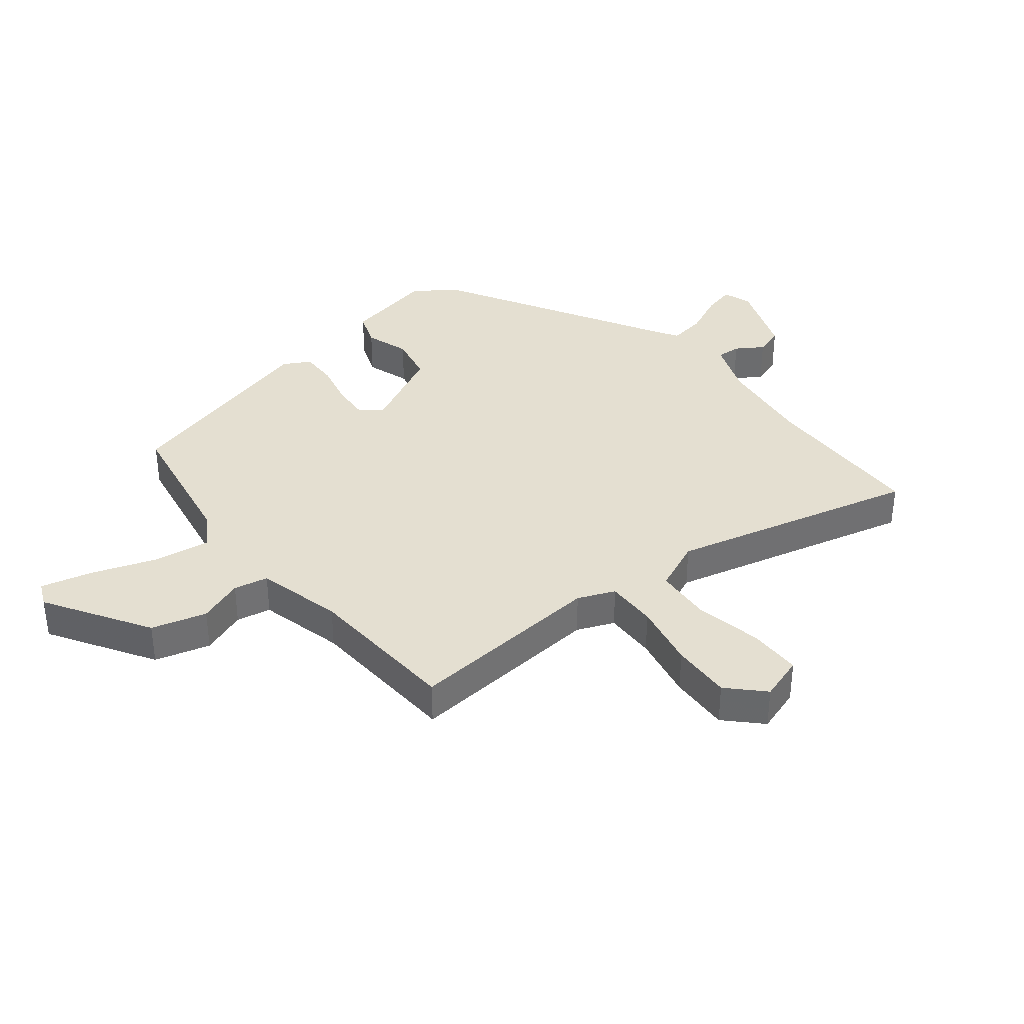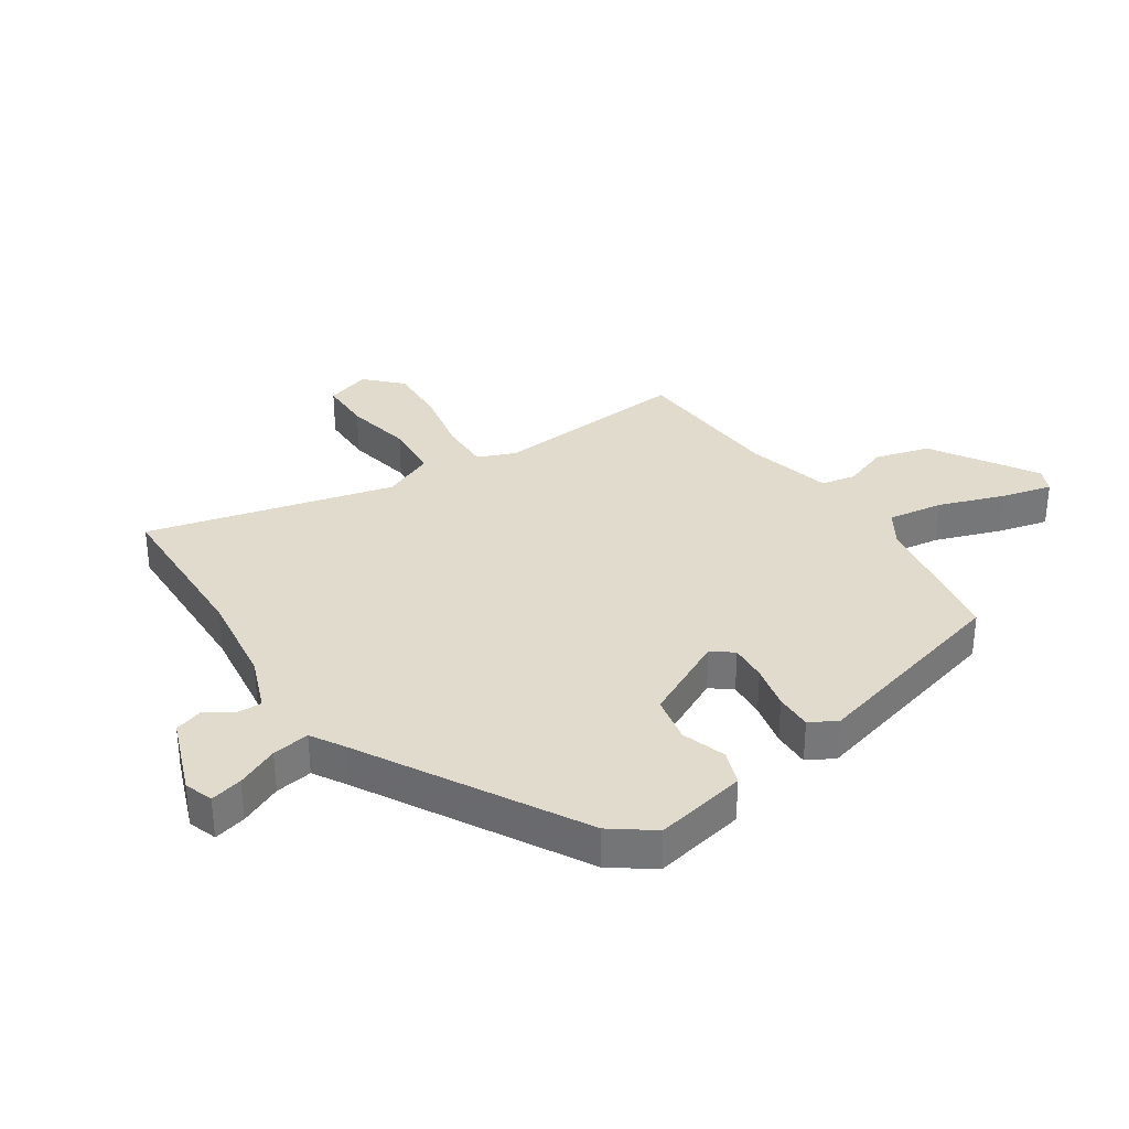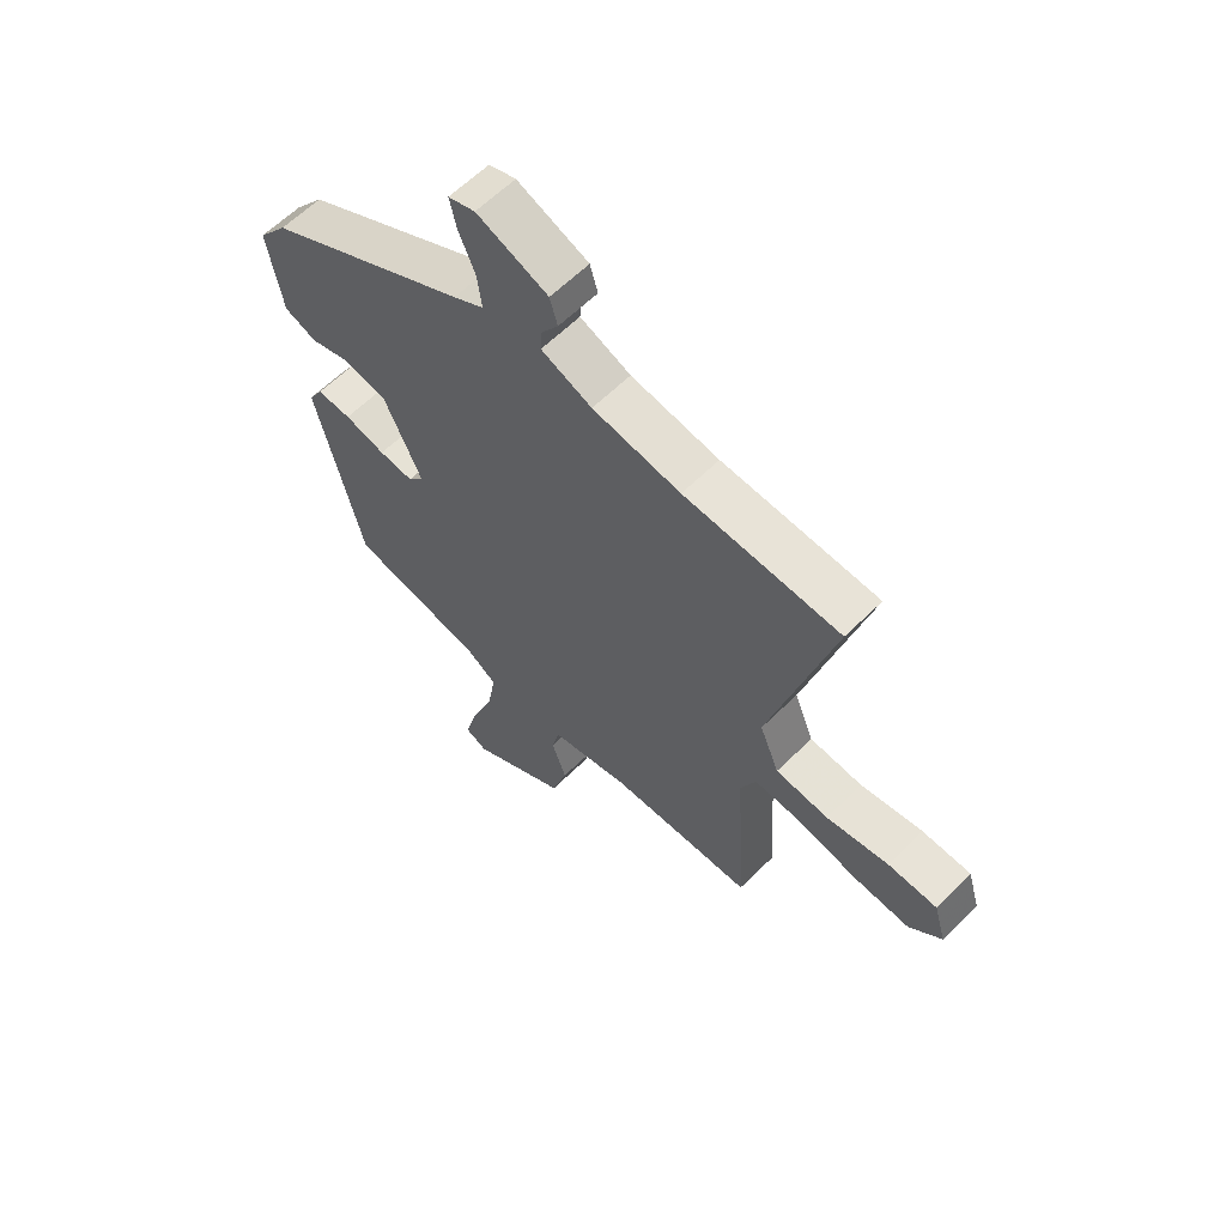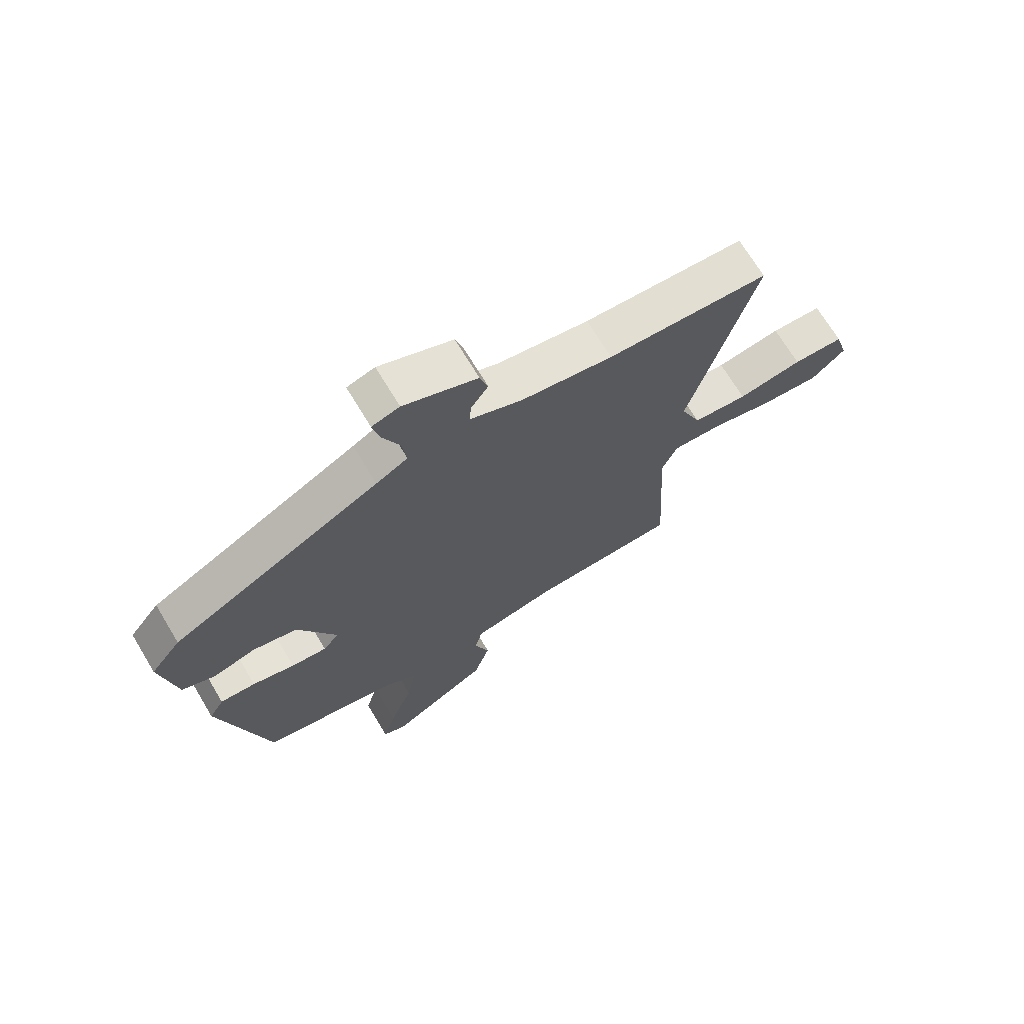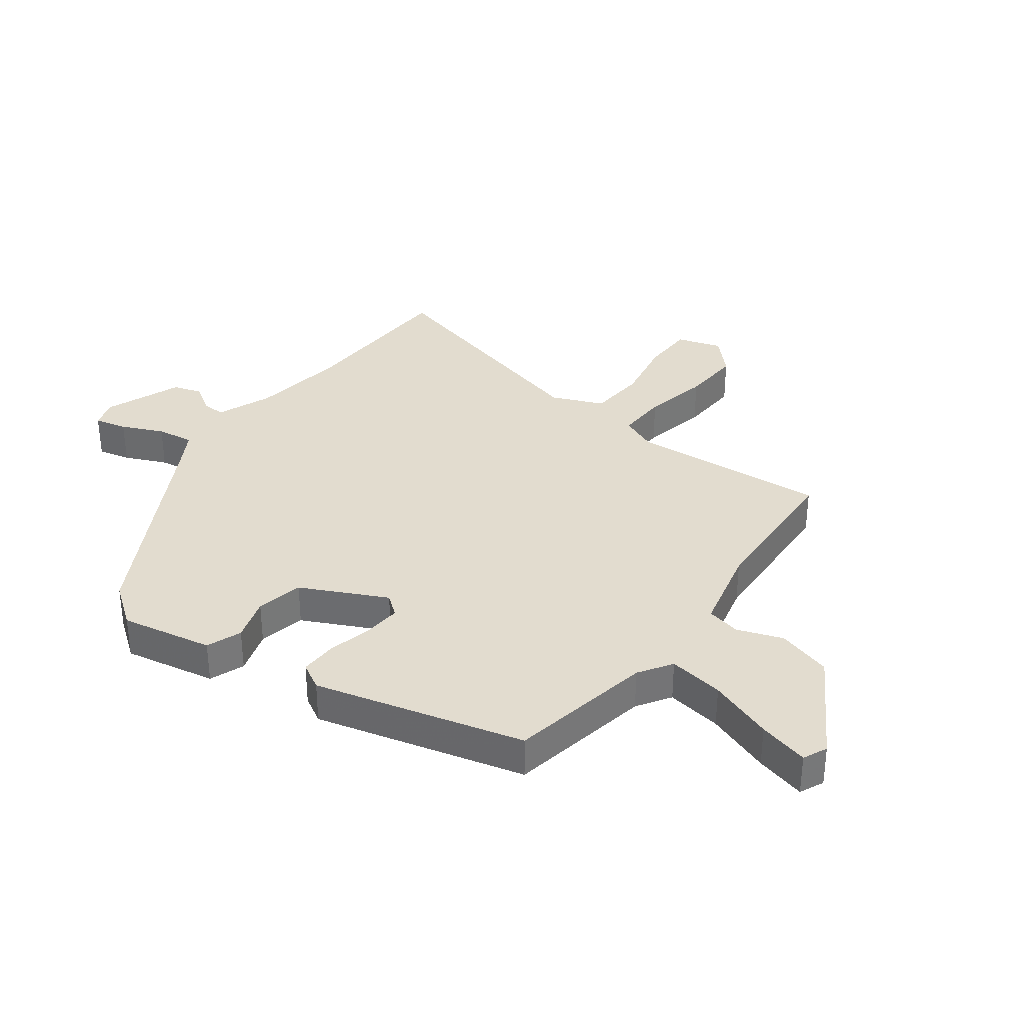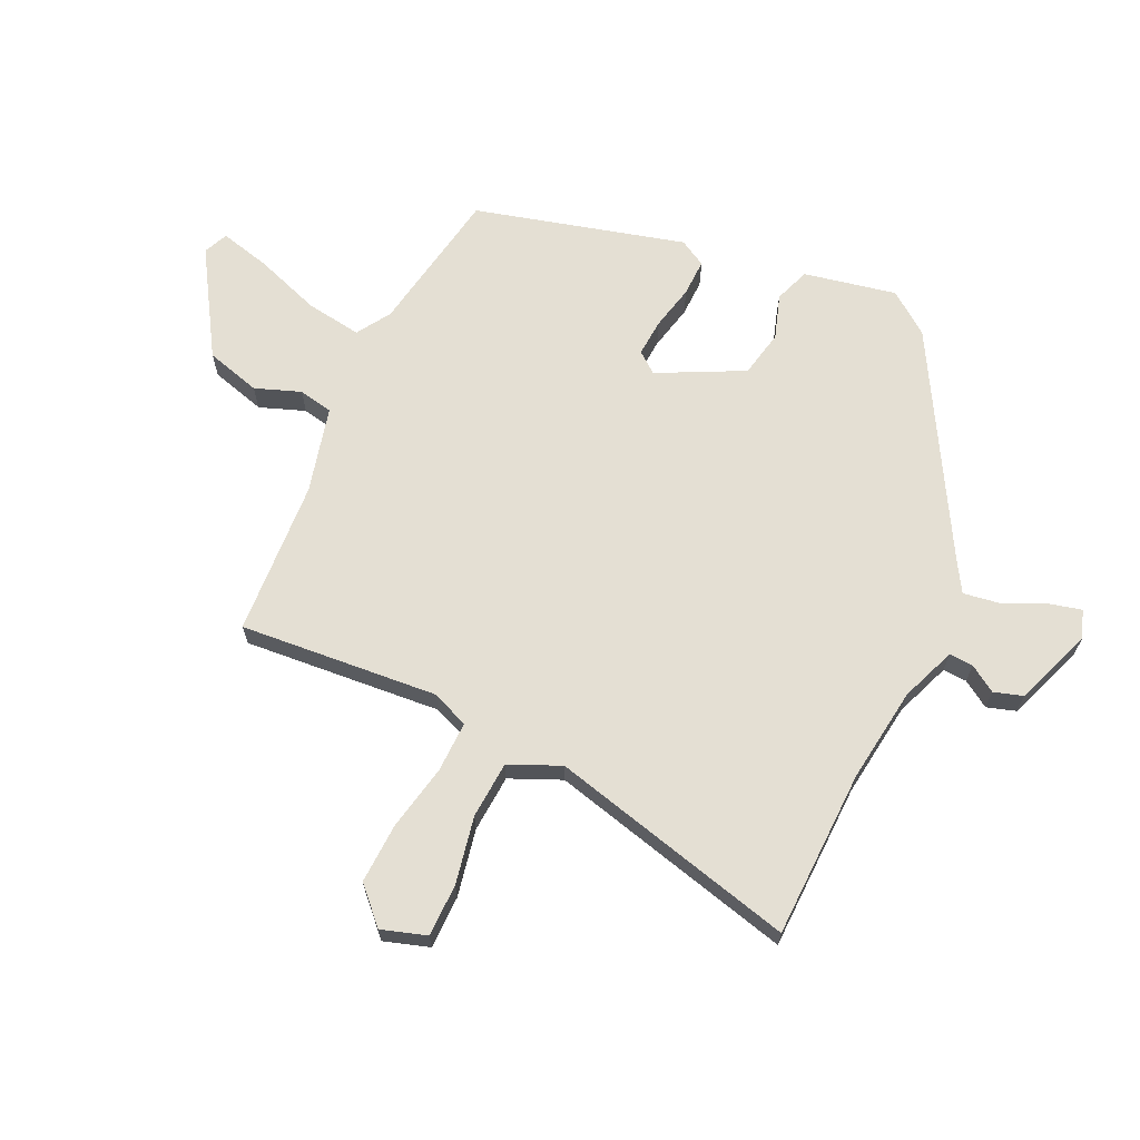
<metadata>
{"format":"obj","ext":"obj","renderer":"f3d","projection":"perspective","resolution":1024,"background":"white","views":[{"elev":36.8,"azim":-130.1,"up":"+Y"},{"elev":33.2,"azim":54.9,"up":"+Y"},{"elev":61.1,"azim":-135.2,"up":"+Z"},{"elev":70.0,"azim":149.0,"up":"+Z"},{"elev":34.6,"azim":125.7,"up":"+Y"},{"elev":66.8,"azim":-66.4,"up":"+Y"}]}
</metadata>
<code>
v -0.599 0.07 0.495
v -0.32 0.07 0.509
v -0.162 0.07 0.534
v -0.071 0.07 0.572
v -0.074 0.07 0.612
v -0.104 0.07 0.656
v -0.09 0.07 0.704
v 0.038 0.07 0.756
v 0.086 0.07 0.741
v 0.074 0.07 0.687
v 0.044 0.07 0.617
v 0.036 0.07 0.555
v 0.091 0.07 0.524
v 0.455 0.07 0.33
v 0.508 0.07 0.262
v 0.481 0.07 0.108
v 0.423 0.07 0.085
v 0.349 0.07 0.107
v 0.271 0.07 0.089
v 0.204 0.07 -0.054
v 0.232 0.07 -0.088
v 0.294 0.07 -0.082
v 0.368 0.07 -0.063
v 0.43 0.07 -0.06
v 0.456 0.07 -0.104
v 0.372 0.07 -0.454
v 0.13 0.07 -0.503
v 0.075 0.07 -0.54
v 0.091 0.07 -0.633
v 0.132 0.07 -0.741
v 0.155 0.07 -0.825
v 0.115 0.07 -0.844
v -0.06 0.07 -0.742
v -0.088 0.07 -0.651
v -0.062 0.07 -0.575
v -0.075 0.07 -0.518
v -0.219 0.07 -0.486
v -0.478 0.07 -0.477
v -0.459 0.07 -0.146
v -0.486 0.07 -0.085
v -0.571 0.07 -0.089
v -0.68 0.07 -0.114
v -0.78 0.07 -0.121
v -0.838 0.07 -0.067
v -0.816 0.07 0.008
v -0.728 0.07 0.011
v -0.616 0.07 -0.008
v -0.521 0.07 0.001
v -0.486 0.07 0.087
v -0.599 0 0.495
v -0.32 0 0.509
v -0.162 0 0.534
v -0.071 0 0.572
v -0.074 0 0.612
v -0.104 0 0.656
v -0.09 0 0.704
v 0.038 0 0.756
v 0.086 0 0.741
v 0.074 0 0.687
v 0.044 0 0.617
v 0.036 0 0.555
v 0.091 0 0.524
v 0.455 0 0.33
v 0.508 0 0.262
v 0.481 0 0.108
v 0.423 0 0.085
v 0.349 0 0.107
v 0.271 0 0.089
v 0.204 0 -0.054
v 0.232 0 -0.088
v 0.294 0 -0.082
v 0.368 0 -0.063
v 0.43 0 -0.06
v 0.456 0 -0.104
v 0.372 0 -0.454
v 0.13 0 -0.503
v 0.075 0 -0.54
v 0.091 0 -0.633
v 0.132 0 -0.741
v 0.155 0 -0.825
v 0.115 0 -0.844
v -0.06 0 -0.742
v -0.088 0 -0.651
v -0.062 0 -0.575
v -0.075 0 -0.518
v -0.219 0 -0.486
v -0.478 0 -0.477
v -0.459 0 -0.146
v -0.486 0 -0.085
v -0.571 0 -0.089
v -0.68 0 -0.114
v -0.78 0 -0.121
v -0.838 0 -0.067
v -0.816 0 0.008
v -0.728 0 0.011
v -0.616 0 -0.008
v -0.521 0 0.001
v -0.486 0 0.087
f 44 45 46 47
f 44 47 48
f 41 42 43 44
f 40 41 44 48
f 39 40 48 49
f 37 38 39
f 36 37 39 49
f 32 33 34 35
f 32 35 36
f 29 30 31 32
f 28 29 32 36
f 27 28 36 49
f 22 23 24 25
f 21 22 25 26
f 20 21 26 27
f 15 16 17 18
f 13 14 15 18
f 12 13 18 19
f 8 9 10 11
f 8 11 12
f 5 6 7 8
f 4 5 8 12
f 3 4 12 19
f 27 49 1 2
f 20 27 2 3
f 3 19 20
f 96 95 94 93
f 97 96 93
f 93 92 91 90
f 97 93 90 89
f 98 97 89 88
f 88 87 86
f 98 88 86 85
f 84 83 82 81
f 85 84 81
f 81 80 79 78
f 85 81 78 77
f 98 85 77 76
f 74 73 72 71
f 75 74 71 70
f 76 75 70 69
f 67 66 65 64
f 67 64 63 62
f 68 67 62 61
f 60 59 58 57
f 61 60 57
f 57 56 55 54
f 61 57 54 53
f 68 61 53 52
f 51 50 98 76
f 52 51 76 69
f 69 68 52
f 1 50 51 2
f 2 51 52 3
f 3 52 53 4
f 4 53 54 5
f 5 54 55 6
f 6 55 56 7
f 7 56 57 8
f 8 57 58 9
f 9 58 59 10
f 10 59 60 11
f 11 60 61 12
f 12 61 62 13
f 13 62 63 14
f 14 63 64 15
f 15 64 65 16
f 16 65 66 17
f 17 66 67 18
f 18 67 68 19
f 19 68 69 20
f 20 69 70 21
f 21 70 71 22
f 22 71 72 23
f 23 72 73 24
f 24 73 74 25
f 25 74 75 26
f 26 75 76 27
f 27 76 77 28
f 28 77 78 29
f 29 78 79 30
f 30 79 80 31
f 31 80 81 32
f 32 81 82 33
f 33 82 83 34
f 34 83 84 35
f 35 84 85 36
f 36 85 86 37
f 37 86 87 38
f 38 87 88 39
f 39 88 89 40
f 40 89 90 41
f 41 90 91 42
f 42 91 92 43
f 43 92 93 44
f 44 93 94 45
f 45 94 95 46
f 46 95 96 47
f 47 96 97 48
f 48 97 98 49
f 49 98 50 1

</code>
